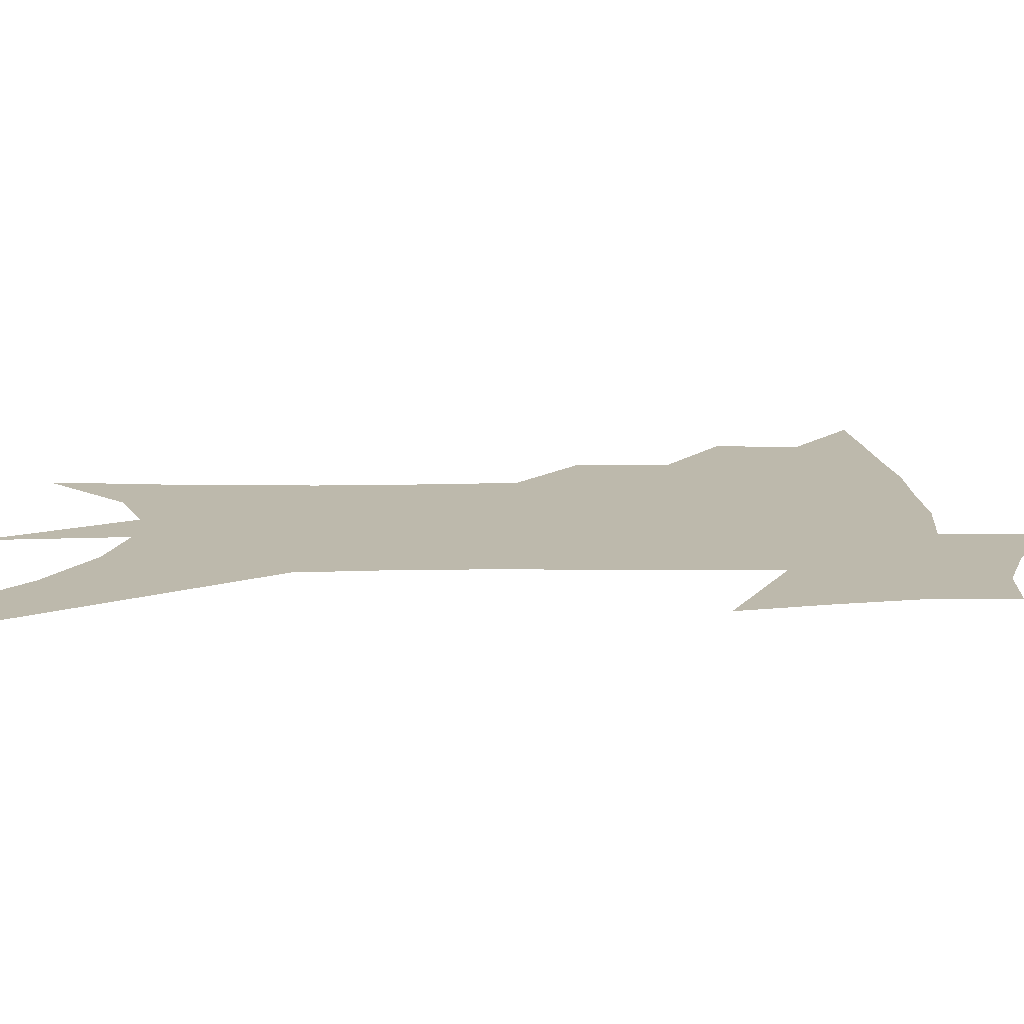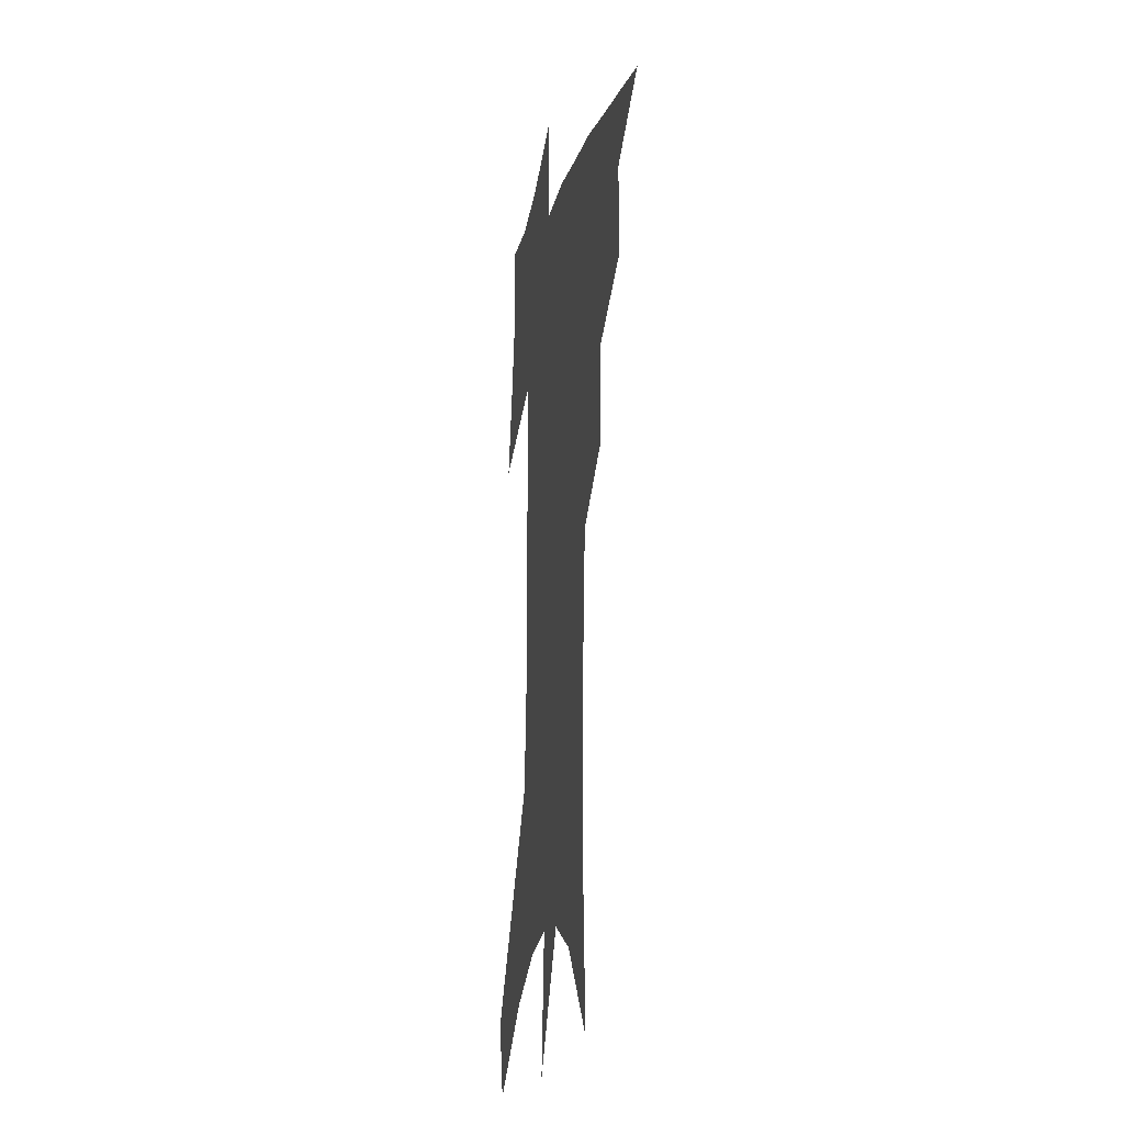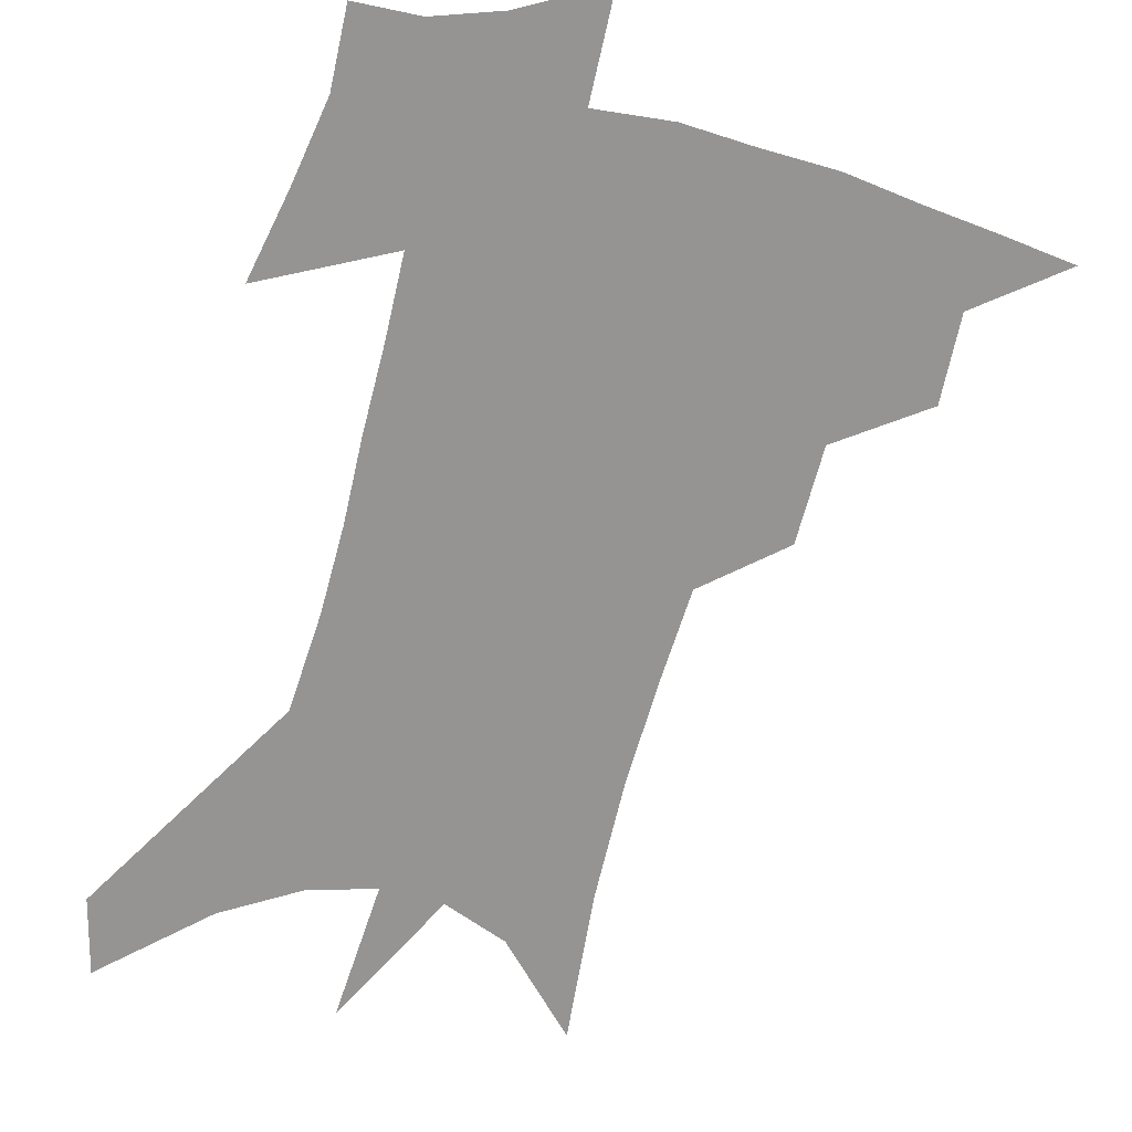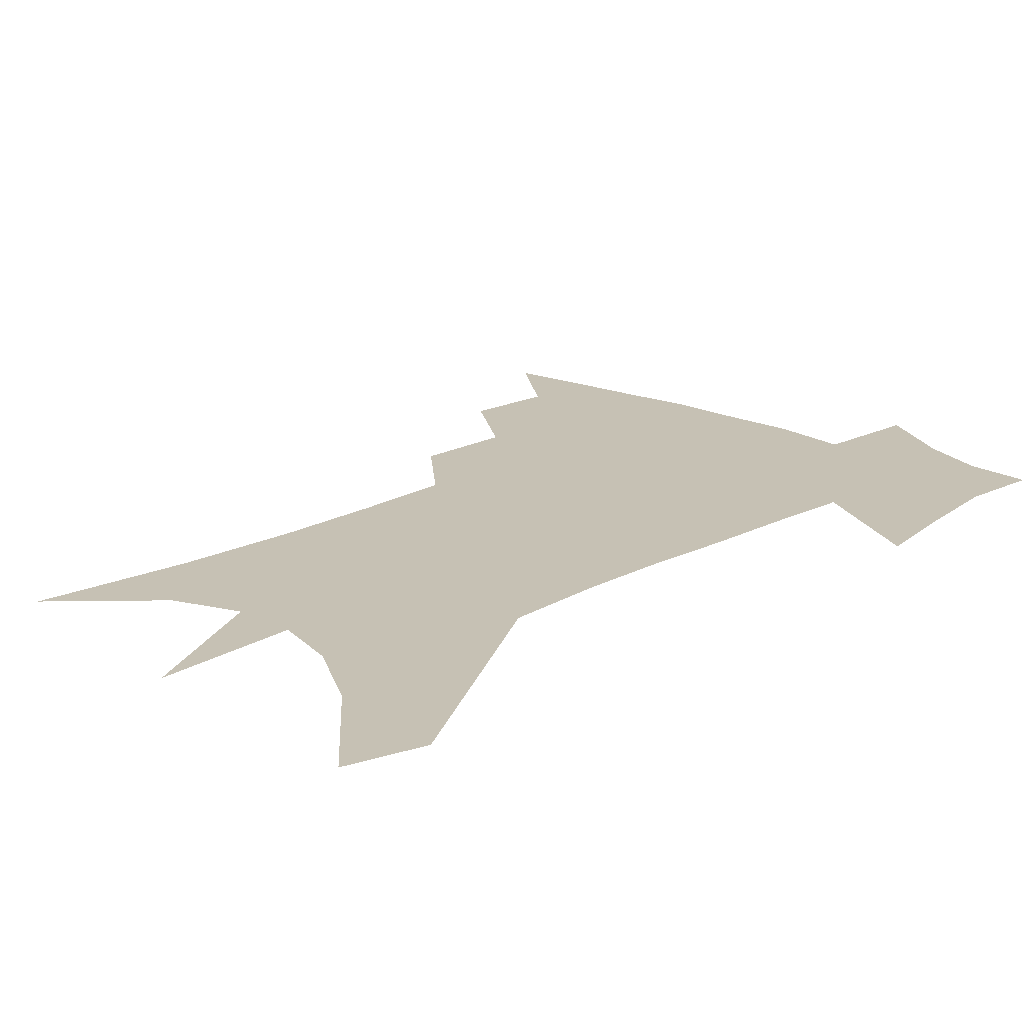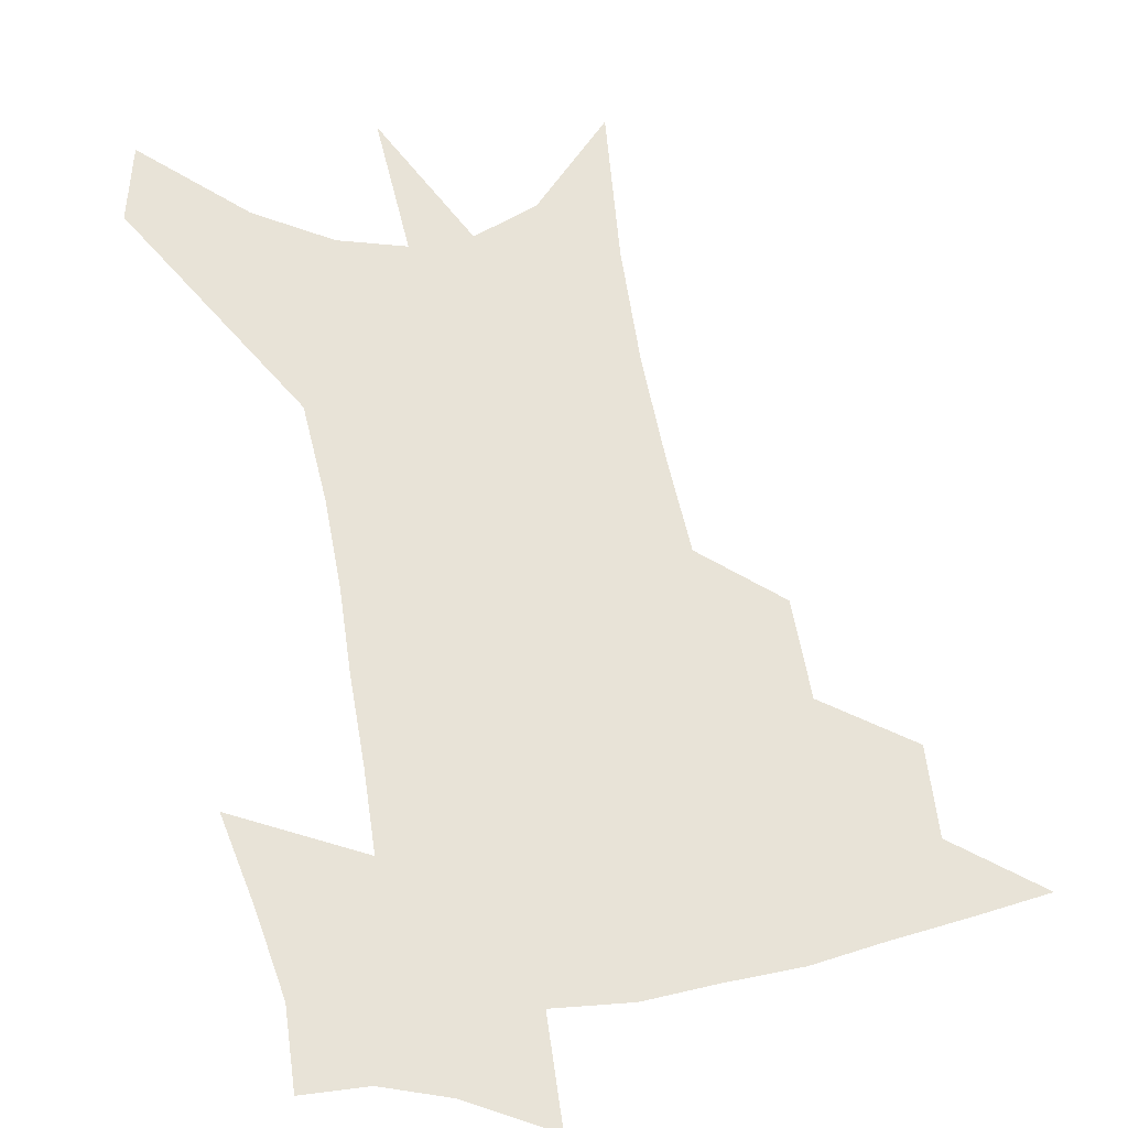
<metadata>
{"format":"obj","ext":"obj","renderer":"f3d","projection":"perspective","resolution":1024,"background":"white","views":[{"elev":15.0,"azim":90.5,"up":"+Z"},{"elev":-14.9,"azim":-100.9,"up":"+Y"},{"elev":-67.1,"azim":166.7,"up":"+Z"},{"elev":18.6,"azim":46.0,"up":"+Z"},{"elev":62.3,"azim":171.3,"up":"+Z"}]}
</metadata>
<code>
v 471.2 436.7 0
v 499.7 383.9 0
v 500.5 414.9 0
v 496.7 440.6 0
v 530.7 329.1 0
v 529.8 363.5 0
v 528.5 392.8 0
v 526.7 419 0
v 523 444.2 0
v 558.7 136.6 0
v 562.2 191.3 0
v 562.3 234.3 0
v 560.4 271.5 0
v 557.7 306.8 0
v 556.3 342 0
v 555.1 371.4 0
v 553.9 397.8 0
v 551.7 422.3 0
v 548.1 448.3 0
v 587.2 167.7 0
v 586.4 210.5 0
v 584.7 249.2 0
v 582.7 285 0
v 580.5 316.7 0
v 579.3 347.6 0
v 578.3 374.7 0
v 578.1 401.1 0
v 576.3 424.8 0
v 574.5 449.6 0
v 610.1 177.2 0
v 607.8 216.1 0
v 605.7 249.9 0
v 603.5 290.2 0
v 601.9 319.1 0
v 601.3 350.5 0
v 601 377 0
v 601.1 402.5 0
v 601.2 425.8 0
v 599.3 451.6 0
v 636.9 127 0
v 632.4 177.9 0
v 629.1 219.2 0
v 626.5 255.3 0
v 624.4 290.3 0
v 623.1 322.5 0
v 623 349.9 0
v 622.9 378.7 0
v 623.7 402.2 0
v 624.7 425.8 0
v 626.2 449.5 0
v 626.6 487.1 0
v 656.4 171.7 0
v 651.6 214.1 0
v 647.8 251.7 0
v 646.5 283.9 0
v 645.8 314.7 0
v 645.9 343.7 0
v 645.2 374.3 0
v 645.9 400.5 0
v 647.2 424.2 0
v 650.1 446.8 0
v 655.4 472.2 0
v 683.7 156.1 0
v 678.6 198 0
v 674.2 235.5 0
v 670.9 271.4 0
v 669.9 303.4 0
v 670.2 333.2 0
v 669.6 365 0
v 669.9 394.7 0
v 669.1 421 0
v 671.7 443.3 0
v 678.6 464.9 0
v 720.3 123.9 0
v 726.5 151.6 0
v 714.5 373.3 0
v 707 406 0
v 701.1 436.1 0
v 701.5 464.3 0
f 3 4 1
f 6 7 2
f 2 7 3
f 7 8 3
f 3 8 4
f 8 9 4
f 14 15 5
f 5 15 6
f 15 16 6
f 6 16 7
f 16 17 7
f 7 17 8
f 17 18 8
f 8 18 9
f 18 19 9
f 10 20 11
f 20 21 11
f 11 21 12
f 21 22 12
f 12 22 13
f 22 23 13
f 13 23 14
f 23 24 14
f 14 24 15
f 24 25 15
f 15 25 16
f 25 26 16
f 16 26 17
f 26 27 17
f 17 27 18
f 27 28 18
f 18 28 19
f 28 29 19
f 20 30 21
f 30 31 21
f 21 31 22
f 31 32 22
f 22 32 23
f 32 33 23
f 23 33 24
f 33 34 24
f 24 34 25
f 34 35 25
f 25 35 26
f 35 36 26
f 26 36 27
f 36 37 27
f 27 37 28
f 37 38 28
f 28 38 29
f 38 39 29
f 40 41 30
f 30 41 31
f 41 42 31
f 31 42 32
f 42 43 32
f 32 43 33
f 43 44 33
f 33 44 34
f 44 45 34
f 34 45 35
f 45 46 35
f 35 46 36
f 46 47 36
f 36 47 37
f 47 48 37
f 37 48 38
f 48 49 38
f 38 49 39
f 49 50 39
f 41 52 42
f 52 53 42
f 42 53 43
f 53 54 43
f 43 54 44
f 54 55 44
f 44 55 45
f 55 56 45
f 45 56 46
f 56 57 46
f 46 57 47
f 57 58 47
f 47 58 48
f 58 59 48
f 48 59 49
f 59 60 49
f 49 60 50
f 60 61 50
f 50 61 51
f 61 62 51
f 52 63 53
f 63 64 53
f 53 64 54
f 64 65 54
f 54 65 55
f 65 66 55
f 55 66 56
f 66 67 56
f 56 67 57
f 67 68 57
f 57 68 58
f 68 69 58
f 58 69 59
f 69 70 59
f 59 70 60
f 70 71 60
f 60 71 61
f 71 72 61
f 61 72 62
f 72 73 62
f 63 74 64
f 74 75 64
f 64 75 65
f 70 76 71
f 76 77 71
f 71 77 72
f 77 78 72
f 72 78 73
f 78 79 73

</code>
